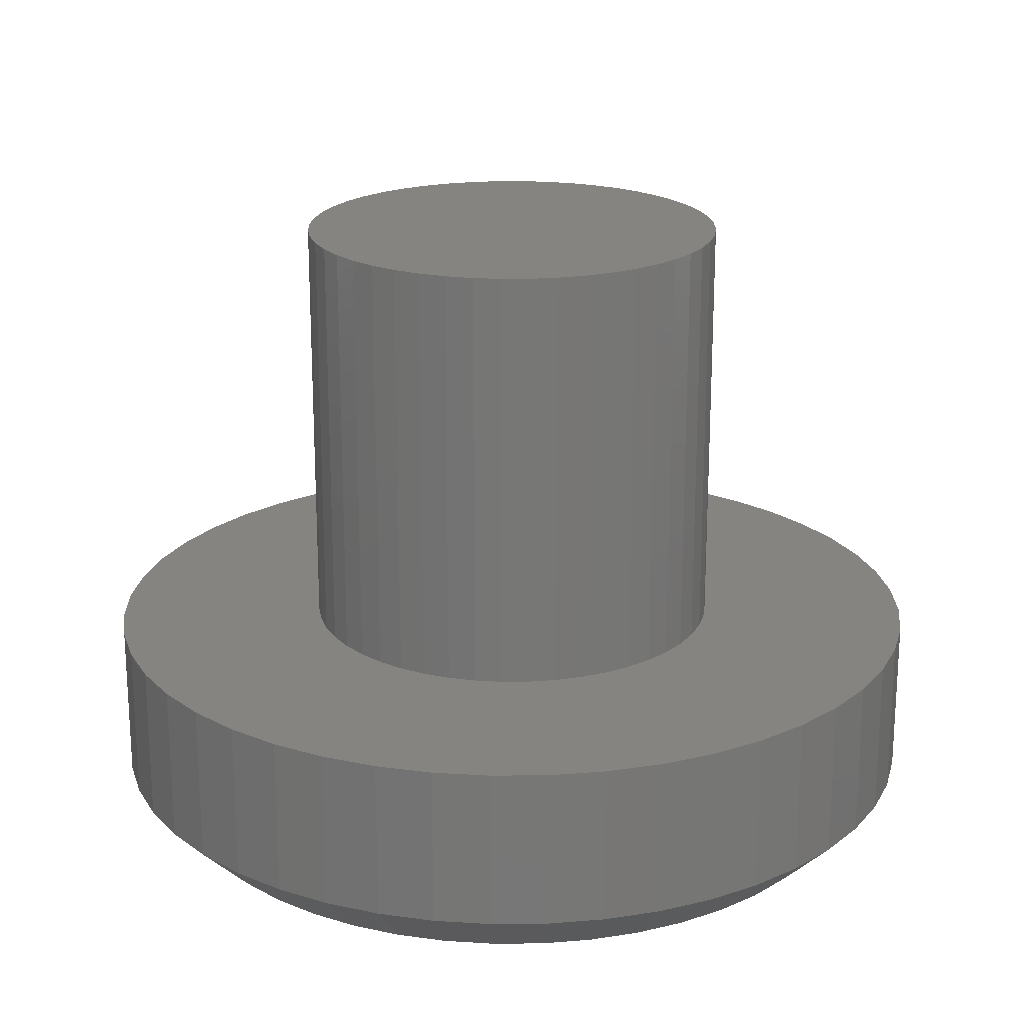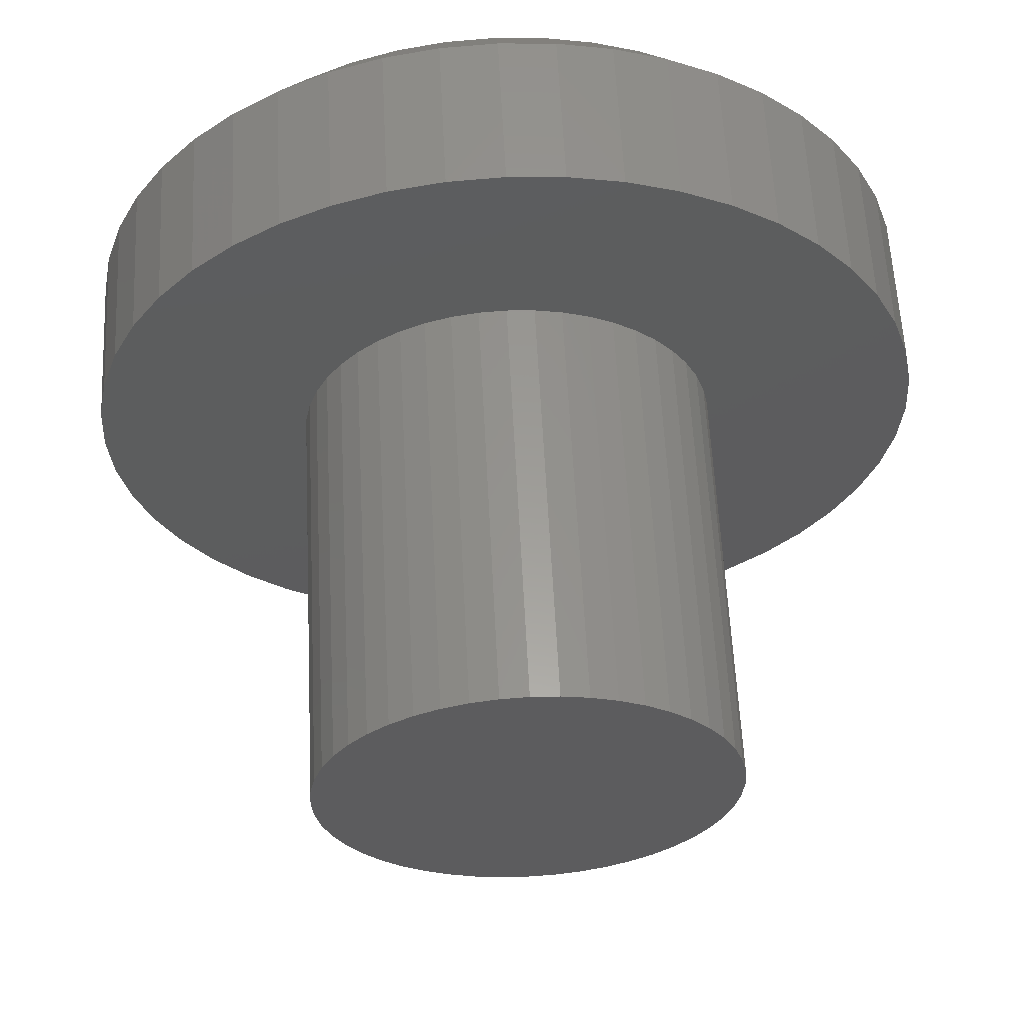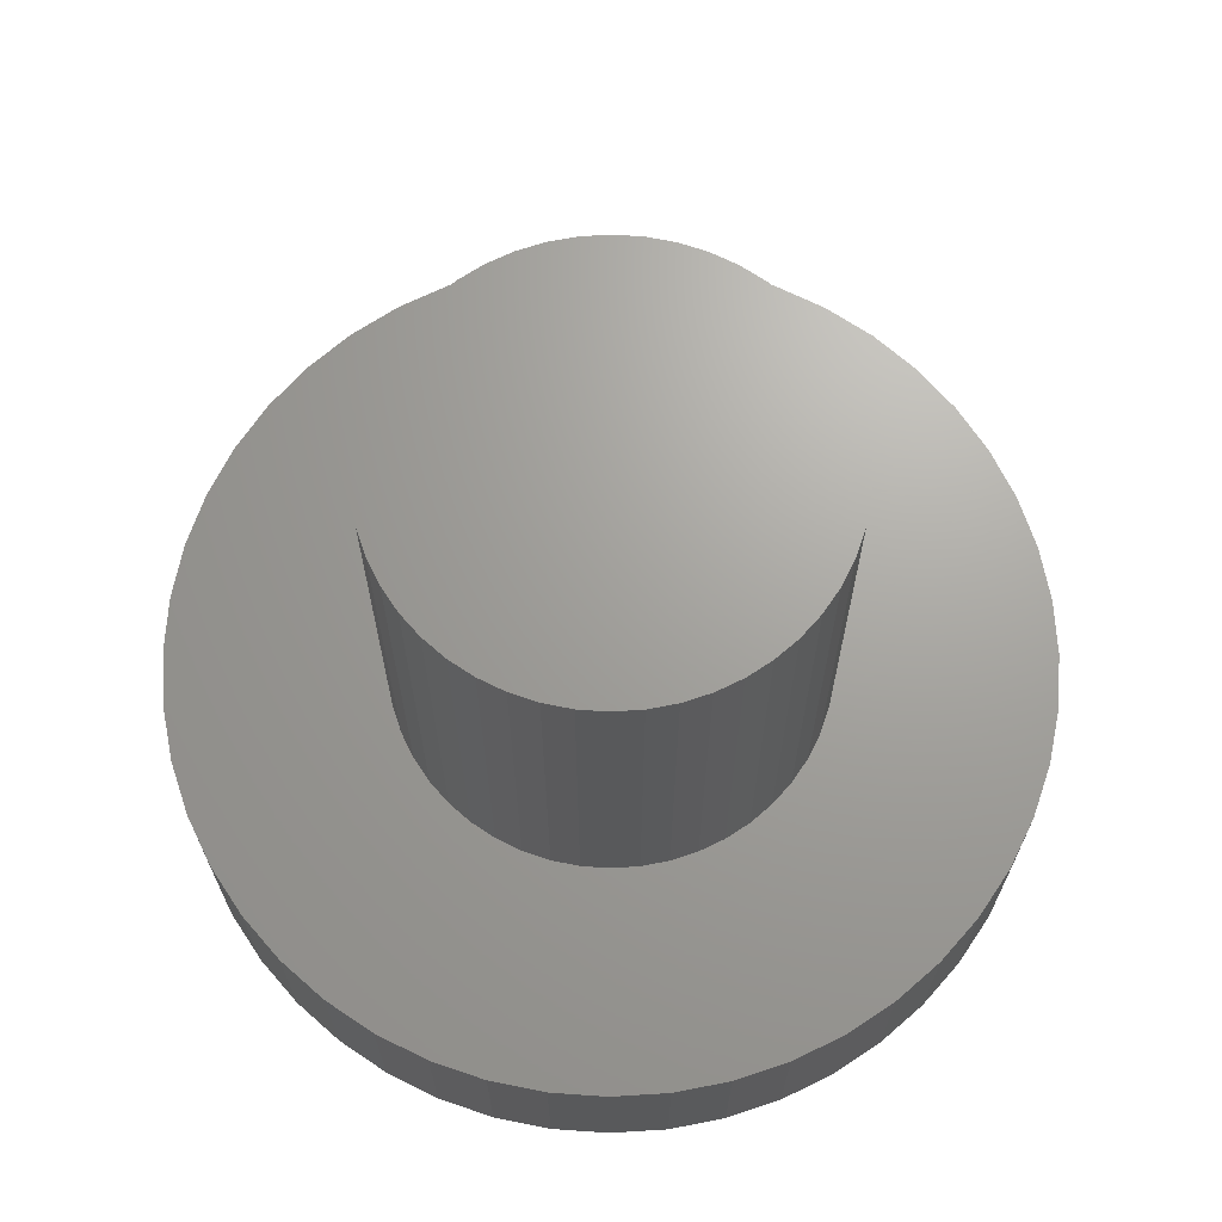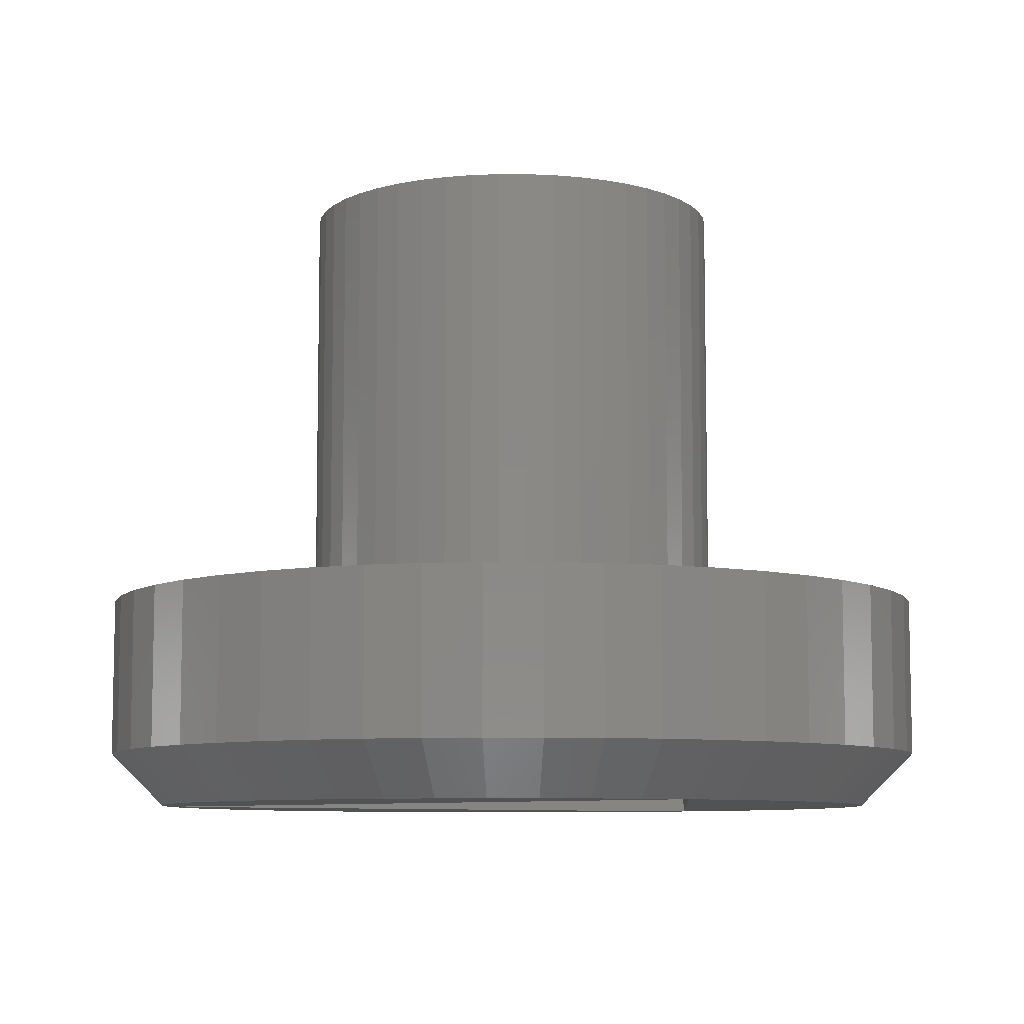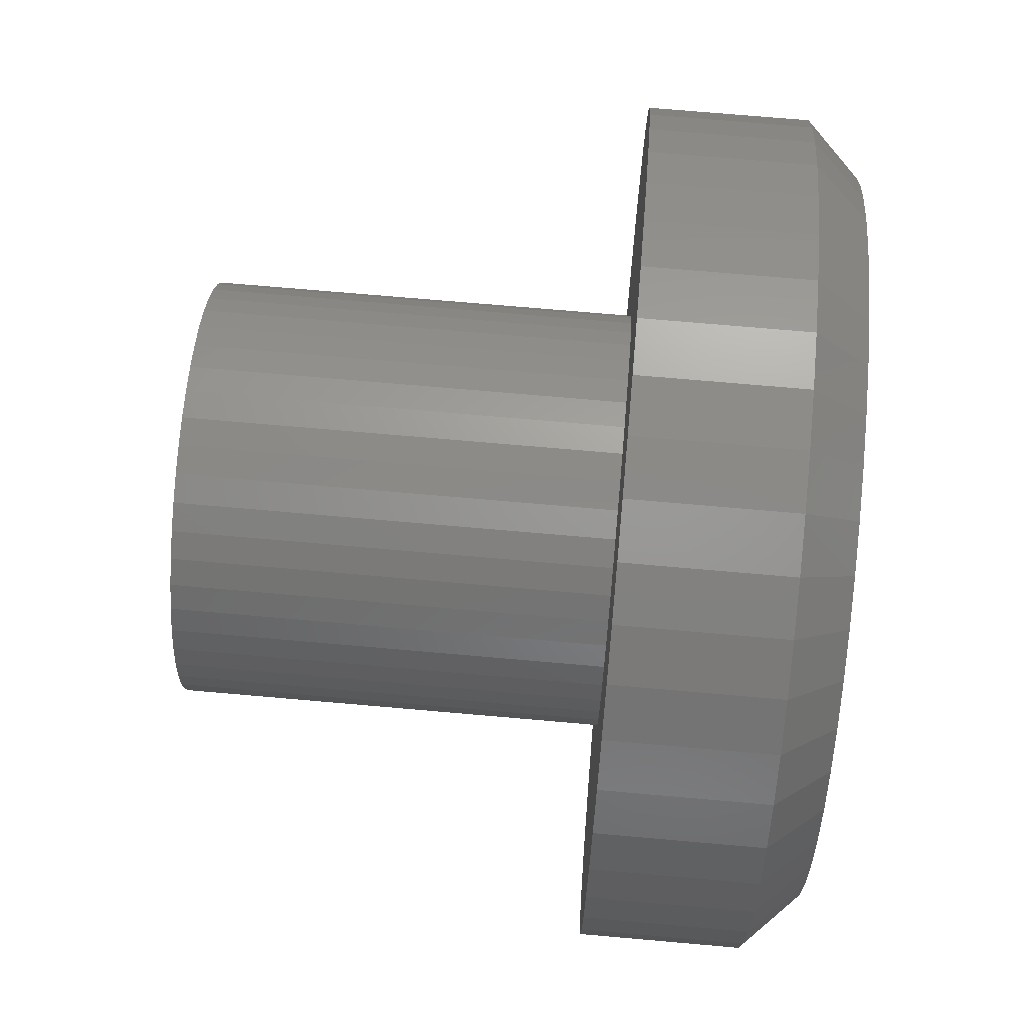
<metadata>
{"format":"stl","ext":"stl","renderer":"f3d","projection":"perspective","resolution":1024,"background":"white","views":[{"elev":20.5,"azim":-57.2,"up":"+Y"},{"elev":59.6,"azim":177.1,"up":"+Z"},{"elev":68.2,"azim":90.2,"up":"+Y"},{"elev":-8.1,"azim":33.6,"up":"+Y"},{"elev":72.3,"azim":-85.0,"up":"+Z"}]}
</metadata>
<code>
# stl→obj: 251 verts, 484 faces
v -0.1212 -0.08 0.07
v -0.1293 -0.08 0.05358
v 0 -0.08 -0.14
v -0.1352 -0.08 0.03624
v -0.1388 -0.08 0.01827
v -0.14 -0.08 0
v -0.1388 -0.08 -0.01827
v -0.1352 -0.08 -0.03624
v -0.1293 -0.08 -0.05358
v -0.1212 -0.08 -0.07
v -0.1111 -0.08 -0.08523
v -0.09899 -0.08 -0.09899
v -0.08523 -0.08 -0.1111
v -0.07 -0.08 -0.1212
v -0.05358 -0.08 -0.1293
v -0.03624 -0.08 -0.1352
v -0.01827 -0.08 -0.1388
v 0.1212 -0.08 0.07
v 0.1111 -0.08 0.08523
v 0.09899 -0.08 0.09899
v 0.08523 -0.08 0.1111
v 0.07 -0.08 0.1212
v 0.05358 -0.08 0.1293
v 0.03624 -0.08 0.1352
v 0.01827 -0.08 0.1388
v -0 -0.08 0.14
v -0.01827 -0.08 0.1388
v -0.03624 -0.08 0.1352
v -0.05358 -0.08 0.1293
v -0.07 -0.08 0.1212
v -0.08523 -0.08 0.1111
v -0.09899 -0.08 0.09899
v -0.1111 -0.08 0.08523
v -0 -0.08 -0.14
v 0.01827 -0.08 -0.1388
v 0.03624 -0.08 -0.1352
v 0.05358 -0.08 -0.1293
v 0.07 -0.08 -0.1212
v 0.08523 -0.08 -0.1111
v 0.09899 -0.08 -0.09899
v 0.1111 -0.08 -0.08523
v 0.1212 -0.08 -0.07
v 0.1293 -0.08 -0.05358
v 0.1352 -0.08 -0.03624
v 0.1388 -0.08 -0.01827
v 0.14 -0.08 -0
v 0.1388 -0.08 0.01827
v 0.1352 -0.08 0.03624
v 0.1293 -0.08 0.05358
v 0 -0.04 -0.14
v 0.1212 -0.04 0.07
v -0.1212 -0.04 0.07
v 0 0.16 0
v 0.08 0.16 0
v 0.07932 0.16 -0.01044
v 0.07727 0.16 -0.02071
v 0.07391 0.16 -0.03061
v 0.06928 0.16 -0.04
v 0.06347 0.16 -0.0487
v 0.05657 0.16 -0.05657
v 0.0487 0.16 -0.06347
v 0.04 0.16 -0.06928
v 0.03061 0.16 -0.07391
v 0.02071 0.16 -0.07727
v 0.01044 0.16 -0.07932
v -0 0.16 -0.08
v -0.01044 0.16 -0.07932
v -0.02071 0.16 -0.07727
v -0.03061 0.16 -0.07391
v -0.04 0.16 -0.06928
v -0.0487 0.16 -0.06347
v -0.05657 0.16 -0.05657
v -0.06347 0.16 -0.0487
v -0.06928 0.16 -0.04
v -0.07391 0.16 -0.03061
v -0.07727 0.16 -0.02071
v -0.07932 0.16 -0.01044
v -0.08 0.16 0
v -0.07932 0.16 0.01044
v -0.07727 0.16 0.02071
v -0.07391 0.16 0.03061
v -0.06928 0.16 0.04
v -0.06347 0.16 0.0487
v -0.05657 0.16 0.05657
v -0.0487 0.16 0.06347
v -0.04 0.16 0.06928
v -0.03061 0.16 0.07391
v -0.02071 0.16 0.07727
v -0.01044 0.16 0.07932
v 0 0.16 0.08
v 0.01044 0.16 0.07932
v 0.02071 0.16 0.07727
v 0.03061 0.16 0.07391
v 0.04 0.16 0.06928
v 0.0487 0.16 0.06347
v 0.05657 0.16 0.05657
v 0.06347 0.16 0.0487
v 0.06928 0.16 0.04
v 0.07391 0.16 0.03061
v 0.07727 0.16 0.02071
v 0.07932 0.16 0.01044
v 0.08 0.16 -0
v 0.16 -0.06 0
v 0.14 -0.08 0
v 0.1586 -0.06 -0.02088
v 0.1545 -0.06 -0.04141
v 0.1478 -0.06 -0.06123
v 0.1386 -0.06 -0.08
v 0.1269 -0.06 -0.0974
v 0.1131 -0.06 -0.1131
v 0.0974 -0.06 -0.1269
v 0.08 -0.06 -0.1386
v 0.06123 -0.06 -0.1478
v 0.04141 -0.06 -0.1545
v 0.02088 -0.06 -0.1586
v -0 -0.06 -0.16
v -0.02088 -0.06 -0.1586
v -0.04141 -0.06 -0.1545
v -0.06123 -0.06 -0.1478
v -0.08 -0.06 -0.1386
v -0.0974 -0.06 -0.1269
v -0.1131 -0.06 -0.1131
v -0.1269 -0.06 -0.0974
v -0.1386 -0.06 -0.08
v -0.1478 -0.06 -0.06123
v -0.1545 -0.06 -0.04141
v -0.1586 -0.06 -0.02088
v -0.16 -0.06 0
v -0.1586 -0.06 0.02088
v -0.1545 -0.06 0.04141
v -0.1478 -0.06 0.06123
v -0.1386 -0.06 0.08
v -0.1269 -0.06 0.0974
v -0.1131 -0.06 0.1131
v -0.0974 -0.06 0.1269
v -0.08 -0.06 0.1386
v -0.06123 -0.06 0.1478
v -0.04141 -0.06 0.1545
v -0.02088 -0.06 0.1586
v 0 -0.08 0.14
v 0 -0.06 0.16
v 0.02088 -0.06 0.1586
v 0.04141 -0.06 0.1545
v 0.06123 -0.06 0.1478
v 0.08 -0.06 0.1386
v 0.0974 -0.06 0.1269
v 0.1131 -0.06 0.1131
v 0.1269 -0.06 0.0974
v 0.1386 -0.06 0.08
v 0.1478 -0.06 0.06123
v 0.1545 -0.06 0.04141
v 0.1586 -0.06 0.02088
v 0.16 -0.06 -0
v 0.16 0 0
v 0.1586 0 -0.02088
v 0.1545 0 -0.04141
v 0.1478 0 -0.06123
v 0.1386 0 -0.08
v 0.1269 0 -0.0974
v 0.1131 0 -0.1131
v 0.0974 0 -0.1269
v 0.08 0 -0.1386
v 0.06123 0 -0.1478
v 0.04141 0 -0.1545
v 0.02088 0 -0.1586
v -0 0 -0.16
v -0.02088 0 -0.1586
v -0.04141 0 -0.1545
v -0.06123 0 -0.1478
v -0.08 0 -0.1386
v -0.0974 0 -0.1269
v -0.1131 0 -0.1131
v -0.1269 0 -0.0974
v -0.1386 0 -0.08
v -0.1478 0 -0.06123
v -0.1545 0 -0.04141
v -0.1586 0 -0.02088
v -0.16 0 0
v -0.1586 0 0.02088
v -0.1545 0 0.04141
v -0.1478 0 0.06123
v -0.1386 0 0.08
v -0.1269 0 0.0974
v -0.1131 0 0.1131
v -0.0974 0 0.1269
v -0.08 0 0.1386
v -0.06123 0 0.1478
v -0.04141 0 0.1545
v -0.02088 0 0.1586
v 0 0 0.16
v 0.02088 0 0.1586
v 0.04141 0 0.1545
v 0.06123 0 0.1478
v 0.08 0 0.1386
v 0.0974 0 0.1269
v 0.1131 0 0.1131
v 0.1269 0 0.0974
v 0.1386 0 0.08
v 0.1478 0 0.06123
v 0.1545 0 0.04141
v 0.1586 0 0.02088
v 0.16 0 -0
v 0.08 0 0
v 0.07932 0 -0.01044
v 0.07727 0 -0.02071
v 0.07391 0 -0.03061
v 0.06928 0 -0.04
v 0.06347 0 -0.0487
v 0.05657 0 -0.05657
v 0.0487 0 -0.06347
v 0.04 0 -0.06928
v 0.03061 0 -0.07391
v 0.02071 0 -0.07727
v 0.01044 0 -0.07932
v -0 0 -0.08
v -0.01044 0 -0.07932
v -0.02071 0 -0.07727
v -0.03061 0 -0.07391
v -0.04 0 -0.06928
v -0.0487 0 -0.06347
v -0.05657 0 -0.05657
v -0.06347 0 -0.0487
v -0.06928 0 -0.04
v -0.07391 0 -0.03061
v -0.07727 0 -0.02071
v -0.07932 0 -0.01044
v -0.08 0 0
v -0.07932 0 0.01044
v -0.07727 0 0.02071
v -0.07391 0 0.03061
v -0.06928 0 0.04
v -0.06347 0 0.0487
v -0.05657 0 0.05657
v -0.0487 0 0.06347
v -0.04 0 0.06928
v -0.03061 0 0.07391
v -0.02071 0 0.07727
v -0.01044 0 0.07932
v 0 0 0.08
v 0.01044 0 0.07932
v 0.02071 0 0.07727
v 0.03061 0 0.07391
v 0.04 0 0.06928
v 0.0487 0 0.06347
v 0.05657 0 0.05657
v 0.06347 0 0.0487
v 0.06928 0 0.04
v 0.07391 0 0.03061
v 0.07727 0 0.02071
v 0.07932 0 0.01044
v 0.08 0 -0
f 1 2 3
f 2 4 3
f 4 5 3
f 5 6 3
f 6 7 3
f 7 8 3
f 8 9 3
f 9 10 3
f 10 11 3
f 11 12 3
f 12 13 3
f 13 14 3
f 14 15 3
f 15 16 3
f 16 17 3
f 18 19 1
f 19 20 1
f 20 21 1
f 21 22 1
f 22 23 1
f 23 24 1
f 24 25 1
f 25 26 1
f 26 27 1
f 27 28 1
f 28 29 1
f 29 30 1
f 30 31 1
f 31 32 1
f 32 33 1
f 34 35 18
f 35 36 18
f 36 37 18
f 37 38 18
f 38 39 18
f 39 40 18
f 40 41 18
f 41 42 18
f 42 43 18
f 43 44 18
f 44 45 18
f 45 46 18
f 46 47 18
f 47 48 18
f 48 49 18
f 50 51 52
f 53 54 55
f 53 55 56
f 53 56 57
f 53 57 58
f 53 58 59
f 53 59 60
f 53 60 61
f 53 61 62
f 53 62 63
f 53 63 64
f 53 64 65
f 53 65 66
f 53 66 67
f 53 67 68
f 53 68 69
f 53 69 70
f 53 70 71
f 53 71 72
f 53 72 73
f 53 73 74
f 53 74 75
f 53 75 76
f 53 76 77
f 53 77 78
f 53 78 79
f 53 79 80
f 53 80 81
f 53 81 82
f 53 82 83
f 53 83 84
f 53 84 85
f 53 85 86
f 53 86 87
f 53 87 88
f 53 88 89
f 53 89 90
f 53 90 91
f 53 91 92
f 53 92 93
f 53 93 94
f 53 94 95
f 53 95 96
f 53 96 97
f 53 97 98
f 53 98 99
f 53 99 100
f 53 100 101
f 53 101 102
f 103 104 45
f 103 45 105
f 105 45 44
f 105 44 106
f 106 44 43
f 106 43 107
f 107 43 42
f 107 42 108
f 108 42 41
f 108 41 109
f 109 41 40
f 109 40 110
f 110 40 39
f 110 39 111
f 111 39 38
f 111 38 112
f 112 38 37
f 112 37 113
f 113 37 36
f 113 36 114
f 114 36 35
f 114 35 115
f 115 35 34
f 115 34 116
f 116 34 17
f 116 17 117
f 117 17 16
f 117 16 118
f 118 16 15
f 118 15 119
f 119 15 14
f 119 14 120
f 120 14 13
f 120 13 121
f 121 13 12
f 121 12 122
f 122 12 11
f 122 11 123
f 123 11 10
f 123 10 124
f 124 10 9
f 124 9 125
f 125 9 8
f 125 8 126
f 126 8 7
f 126 7 127
f 127 7 6
f 127 6 128
f 128 6 5
f 128 5 129
f 129 5 4
f 129 4 130
f 130 4 2
f 130 2 131
f 131 2 1
f 131 1 132
f 132 1 33
f 132 33 133
f 133 33 32
f 133 32 134
f 134 32 31
f 134 31 135
f 135 31 30
f 135 30 136
f 136 30 29
f 136 29 137
f 137 29 28
f 137 28 138
f 138 28 27
f 138 27 139
f 139 27 140
f 139 140 141
f 141 140 25
f 141 25 142
f 142 25 24
f 142 24 143
f 143 24 23
f 143 23 144
f 144 23 22
f 144 22 145
f 145 22 21
f 145 21 146
f 146 21 20
f 146 20 147
f 147 20 19
f 147 19 148
f 148 19 18
f 148 18 149
f 149 18 49
f 149 49 150
f 150 49 48
f 150 48 151
f 151 48 47
f 151 47 152
f 152 47 46
f 152 46 153
f 154 103 105
f 154 105 155
f 155 105 106
f 155 106 156
f 156 106 107
f 156 107 157
f 157 107 108
f 157 108 158
f 158 108 109
f 158 109 159
f 159 109 110
f 159 110 160
f 160 110 111
f 160 111 161
f 161 111 112
f 161 112 162
f 162 112 113
f 162 113 163
f 163 113 114
f 163 114 164
f 164 114 115
f 164 115 165
f 165 115 116
f 165 116 166
f 166 116 117
f 166 117 167
f 167 117 118
f 167 118 168
f 168 118 119
f 168 119 169
f 169 119 120
f 169 120 170
f 170 120 121
f 170 121 171
f 171 121 122
f 171 122 172
f 172 122 123
f 172 123 173
f 173 123 124
f 173 124 174
f 174 124 125
f 174 125 175
f 175 125 126
f 175 126 176
f 176 126 127
f 176 127 177
f 177 127 128
f 177 128 178
f 178 128 129
f 178 129 179
f 179 129 130
f 179 130 180
f 180 130 131
f 180 131 181
f 181 131 132
f 181 132 182
f 182 132 133
f 182 133 183
f 183 133 134
f 183 134 184
f 184 134 135
f 184 135 185
f 185 135 136
f 185 136 186
f 186 136 137
f 186 137 187
f 187 137 138
f 187 138 188
f 188 138 139
f 188 139 189
f 189 139 141
f 189 141 190
f 190 141 142
f 190 142 191
f 191 142 143
f 191 143 192
f 192 143 144
f 192 144 193
f 193 144 145
f 193 145 194
f 194 145 146
f 194 146 195
f 195 146 147
f 195 147 196
f 196 147 148
f 196 148 197
f 197 148 149
f 197 149 198
f 198 149 150
f 198 150 199
f 199 150 151
f 199 151 200
f 200 151 152
f 200 152 201
f 201 152 153
f 201 153 202
f 3 18 51
f 3 51 50
f 1 3 50
f 1 50 52
f 18 1 52
f 18 52 51
f 203 154 155
f 203 155 204
f 204 155 156
f 204 156 205
f 205 156 157
f 205 157 206
f 206 157 158
f 206 158 207
f 207 158 159
f 207 159 208
f 208 159 160
f 208 160 209
f 209 160 161
f 209 161 210
f 210 161 162
f 210 162 211
f 211 162 163
f 211 163 212
f 212 163 164
f 212 164 213
f 213 164 165
f 213 165 214
f 214 165 166
f 214 166 215
f 215 166 167
f 215 167 216
f 216 167 168
f 216 168 217
f 217 168 169
f 217 169 218
f 218 169 170
f 218 170 219
f 219 170 171
f 219 171 220
f 220 171 172
f 220 172 221
f 221 172 173
f 221 173 222
f 222 173 174
f 222 174 223
f 223 174 175
f 223 175 224
f 224 175 176
f 224 176 225
f 225 176 177
f 225 177 226
f 226 177 178
f 226 178 227
f 227 178 179
f 227 179 228
f 228 179 180
f 228 180 229
f 229 180 181
f 229 181 230
f 230 181 182
f 230 182 231
f 231 182 183
f 231 183 232
f 232 183 184
f 232 184 233
f 233 184 185
f 233 185 234
f 234 185 186
f 234 186 235
f 235 186 187
f 235 187 236
f 236 187 188
f 236 188 237
f 237 188 189
f 237 189 238
f 238 189 190
f 238 190 239
f 239 190 191
f 239 191 240
f 240 191 192
f 240 192 241
f 241 192 193
f 241 193 242
f 242 193 194
f 242 194 243
f 243 194 195
f 243 195 244
f 244 195 196
f 244 196 245
f 245 196 197
f 245 197 246
f 246 197 198
f 246 198 247
f 247 198 199
f 247 199 248
f 248 199 200
f 248 200 249
f 249 200 201
f 249 201 250
f 250 201 202
f 250 202 251
f 54 203 204
f 54 204 55
f 55 204 205
f 55 205 56
f 56 205 206
f 56 206 57
f 57 206 207
f 57 207 58
f 58 207 208
f 58 208 59
f 59 208 209
f 59 209 60
f 60 209 210
f 60 210 61
f 61 210 211
f 61 211 62
f 62 211 212
f 62 212 63
f 63 212 213
f 63 213 64
f 64 213 214
f 64 214 65
f 65 214 215
f 65 215 66
f 66 215 216
f 66 216 67
f 67 216 217
f 67 217 68
f 68 217 218
f 68 218 69
f 69 218 219
f 69 219 70
f 70 219 220
f 70 220 71
f 71 220 221
f 71 221 72
f 72 221 222
f 72 222 73
f 73 222 223
f 73 223 74
f 74 223 224
f 74 224 75
f 75 224 225
f 75 225 76
f 76 225 226
f 76 226 77
f 77 226 227
f 77 227 78
f 78 227 228
f 78 228 79
f 79 228 229
f 79 229 80
f 80 229 230
f 80 230 81
f 81 230 231
f 81 231 82
f 82 231 232
f 82 232 83
f 83 232 233
f 83 233 84
f 84 233 234
f 84 234 85
f 85 234 235
f 85 235 86
f 86 235 236
f 86 236 87
f 87 236 237
f 87 237 88
f 88 237 238
f 88 238 89
f 89 238 239
f 89 239 90
f 90 239 240
f 90 240 91
f 91 240 241
f 91 241 92
f 92 241 242
f 92 242 93
f 93 242 243
f 93 243 94
f 94 243 244
f 94 244 95
f 95 244 245
f 95 245 96
f 96 245 246
f 96 246 97
f 97 246 247
f 97 247 98
f 98 247 248
f 98 248 99
f 99 248 249
f 99 249 100
f 100 249 250
f 100 250 101
f 101 250 251
f 101 251 102

</code>
